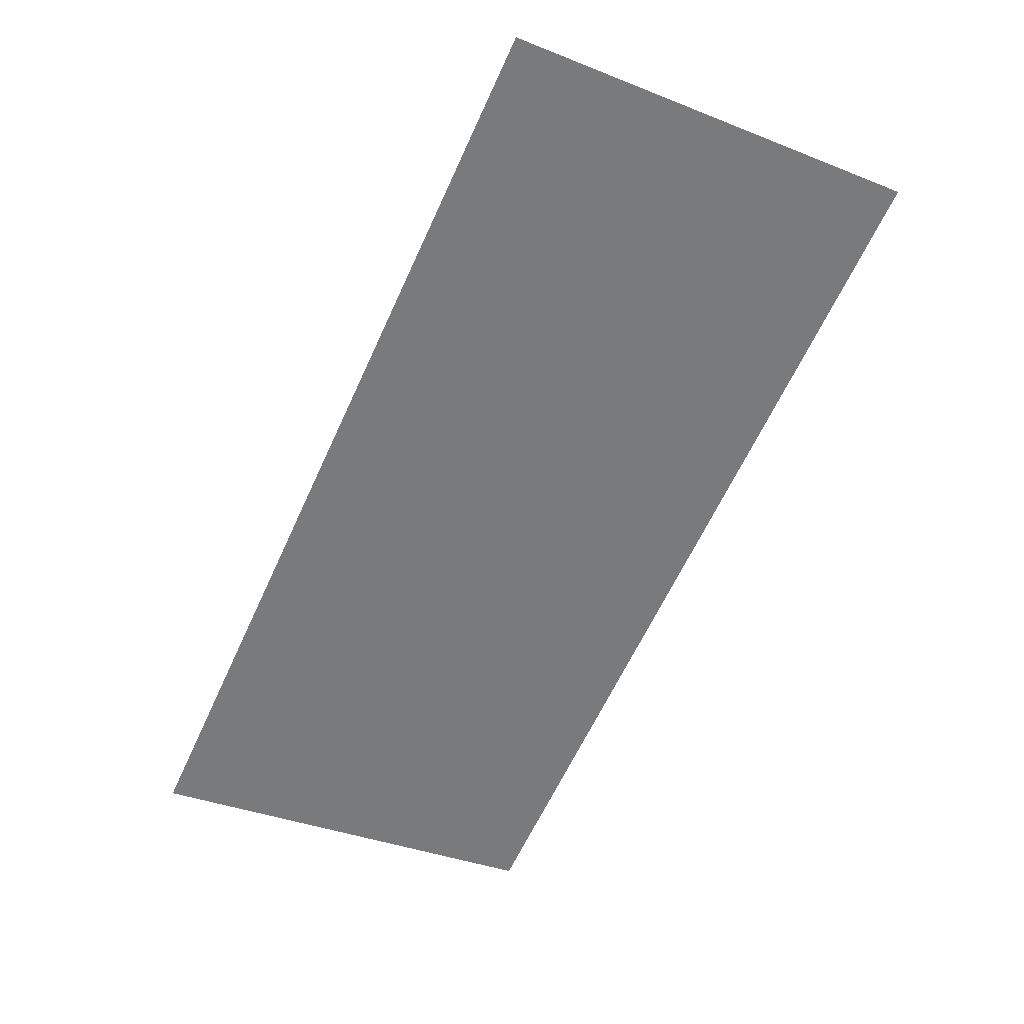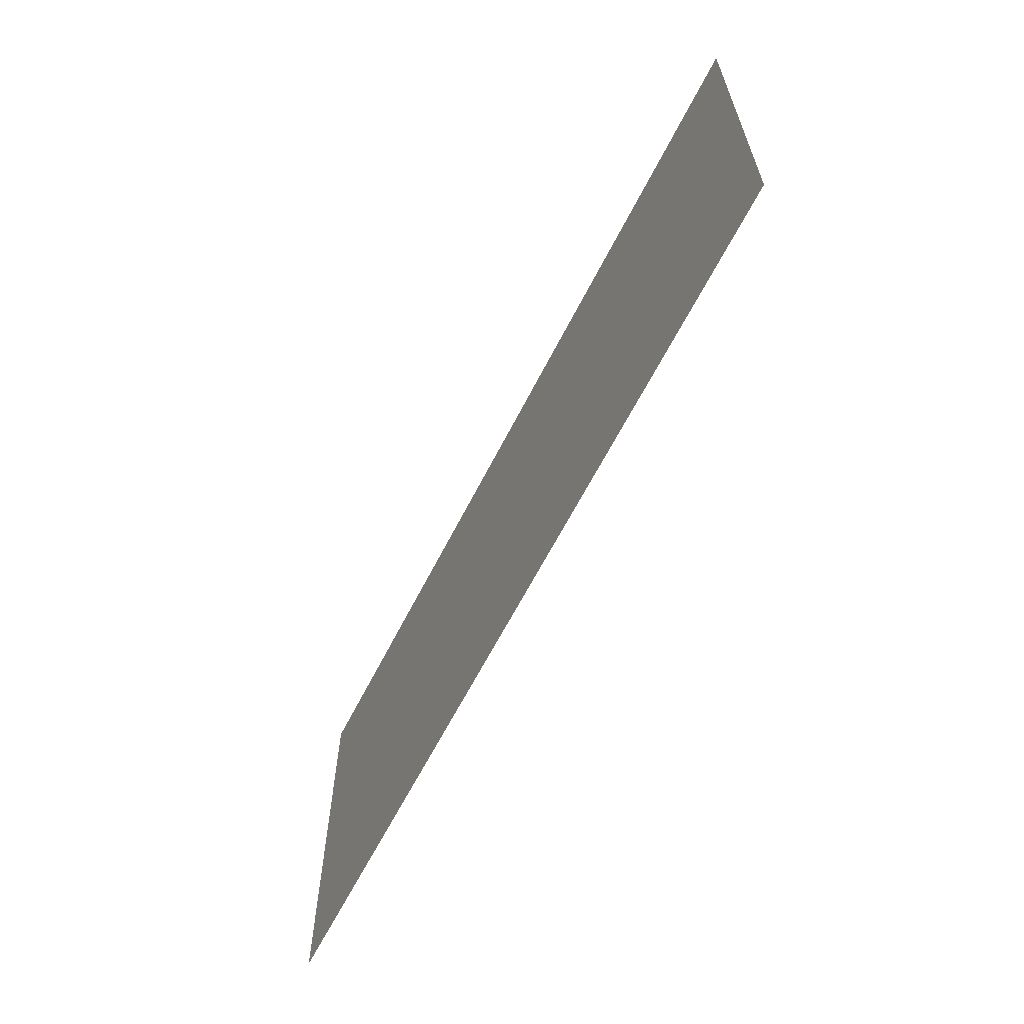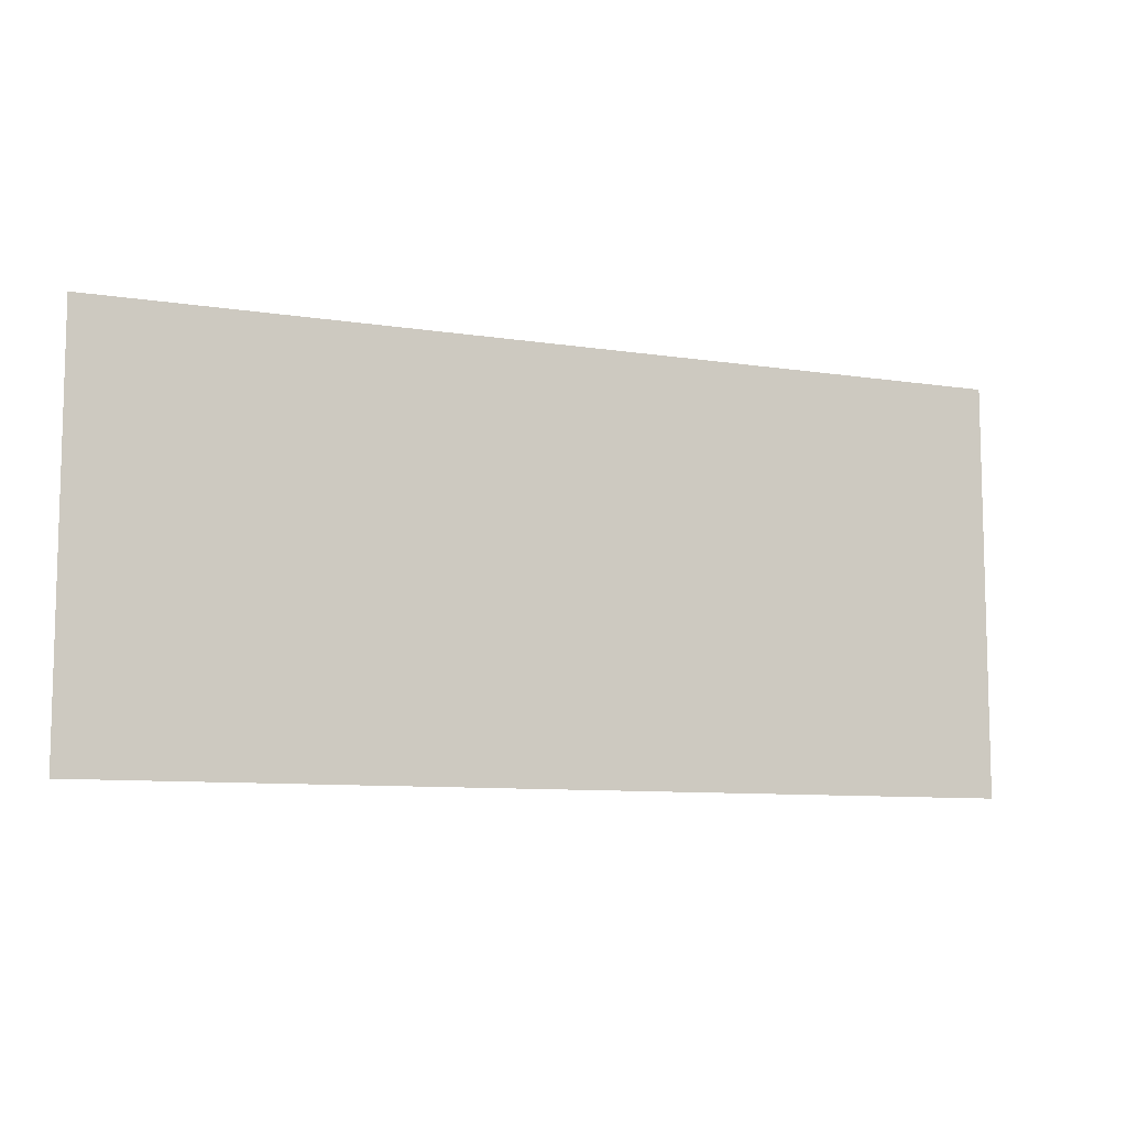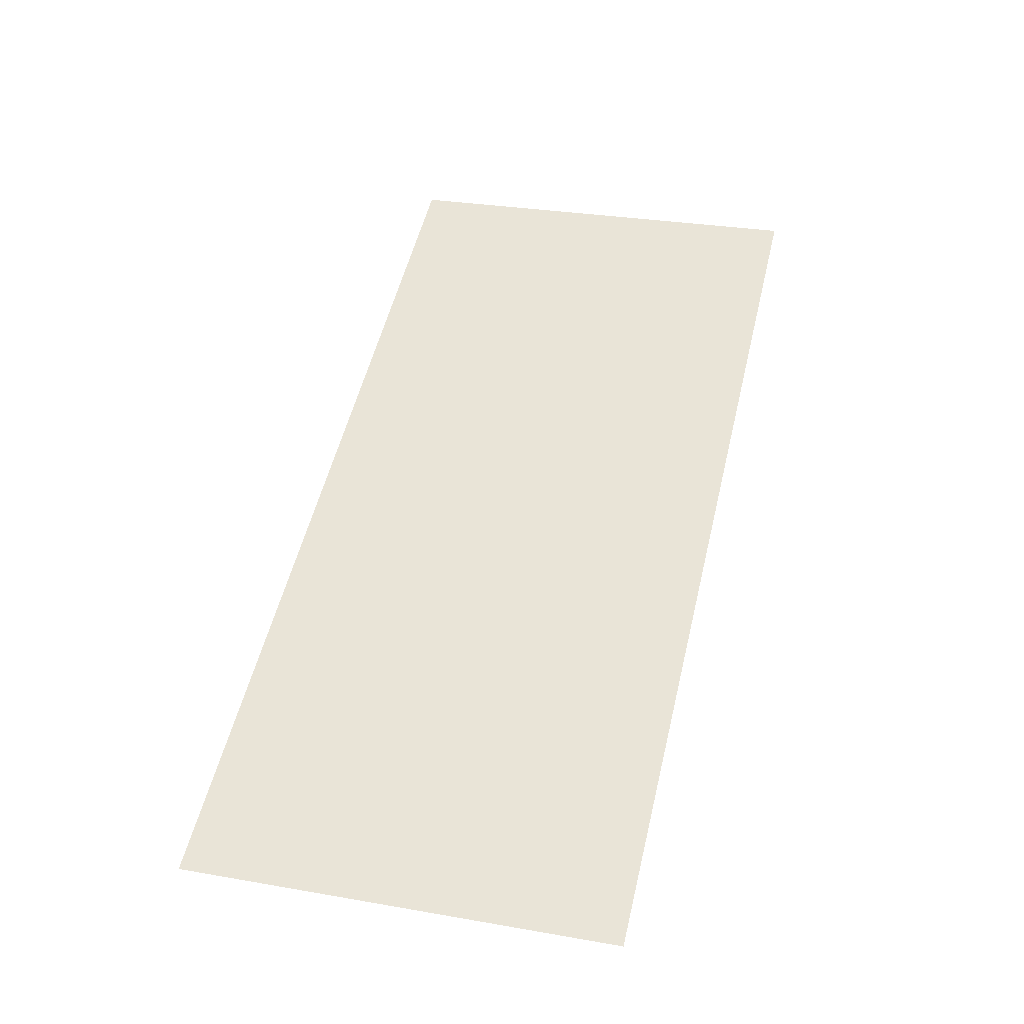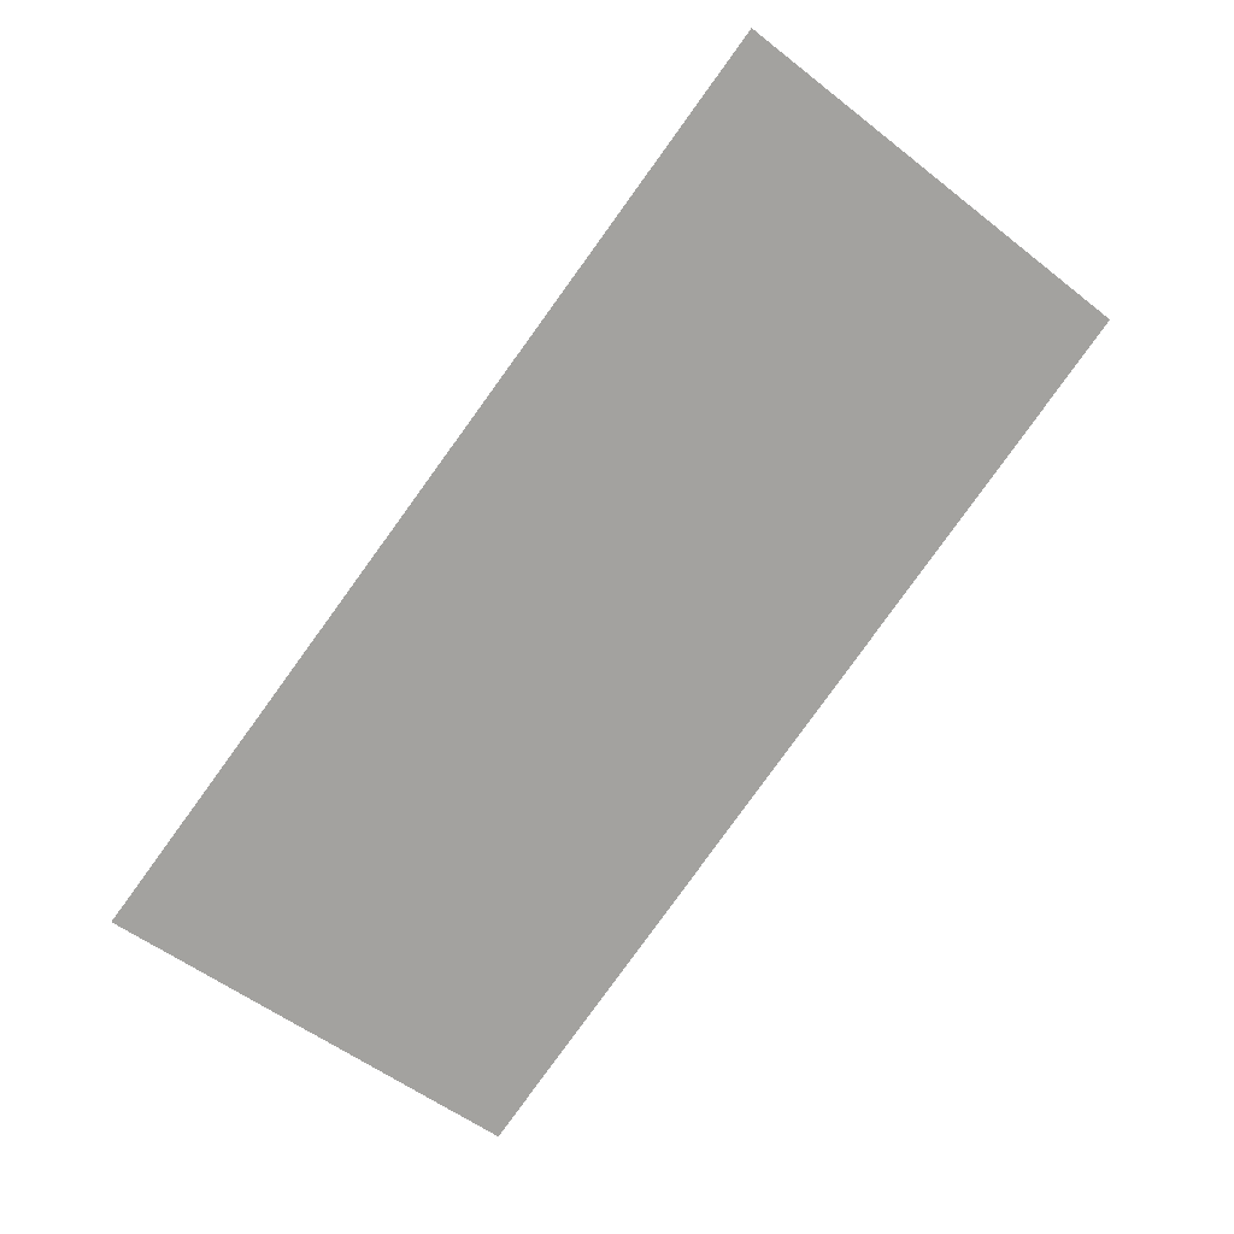
<metadata>
{"format":"obj","ext":"obj","renderer":"f3d","projection":"perspective","resolution":1024,"background":"white","views":[{"elev":-38.3,"azim":63.7,"up":"+Z"},{"elev":-62.6,"azim":-138.0,"up":"+Y"},{"elev":-9.0,"azim":136.1,"up":"+Y"},{"elev":30.2,"azim":-75.9,"up":"+Z"},{"elev":-55.9,"azim":50.9,"up":"+Z"}]}
</metadata>
<code>
o Bistro_Research_Exterior_Paris_Building_01_paris_buildi_3f88bac
v 15.45 8.64 7.65
v 15.45 7.979 7.65
v 16.81 8.64 8.18
v 16.81 7.979 8.18
f 1 2 3
f 2 4 3

</code>
